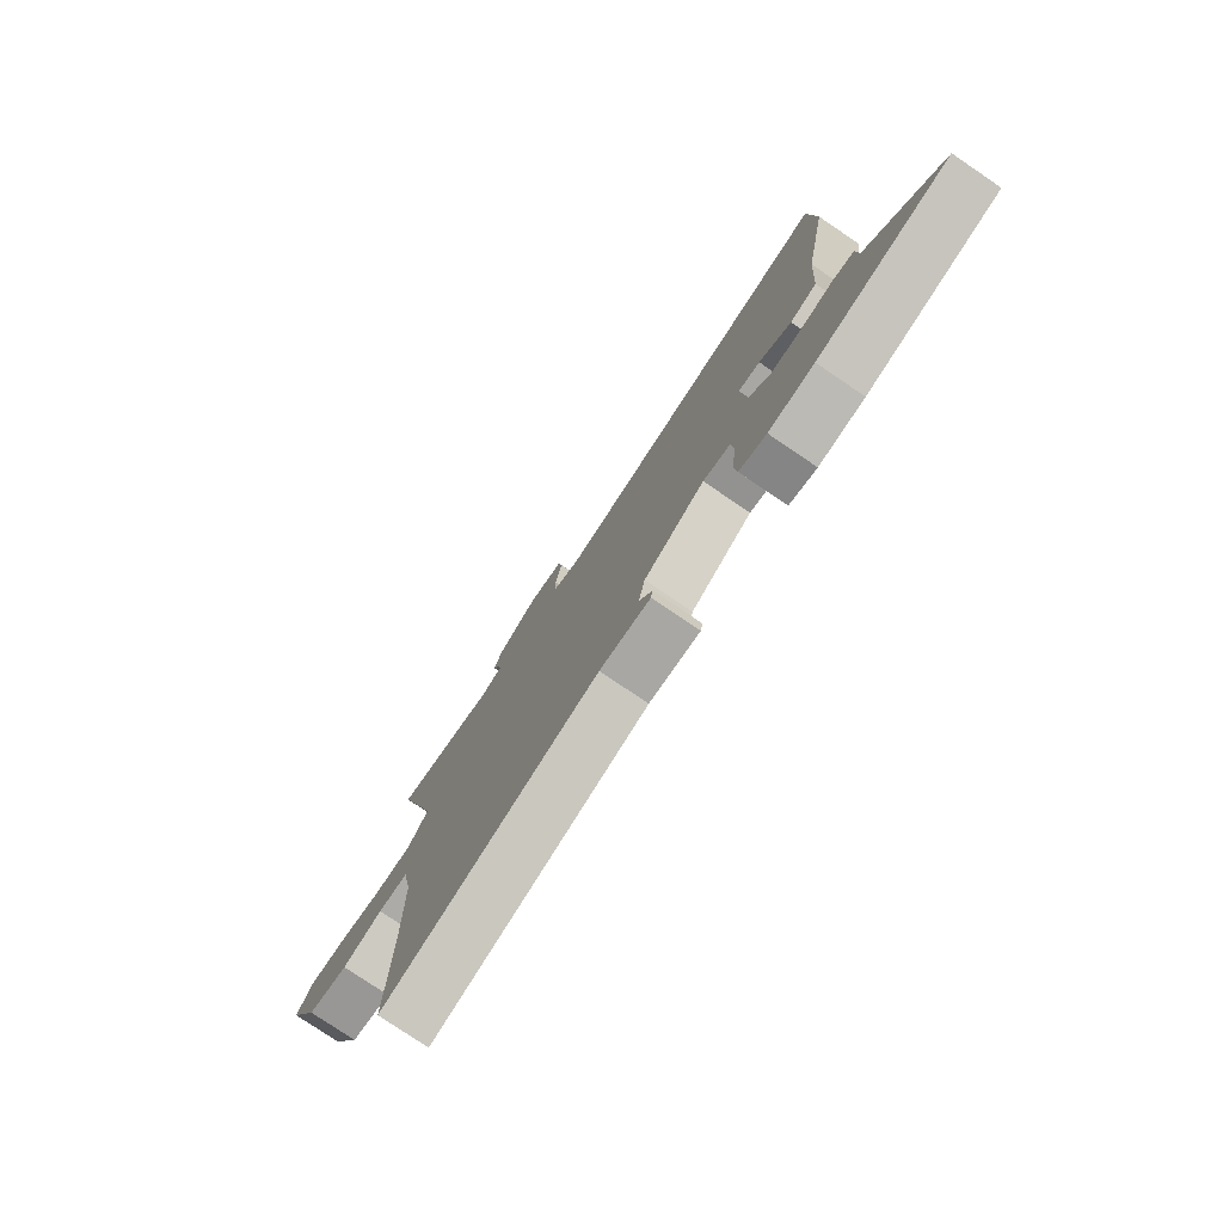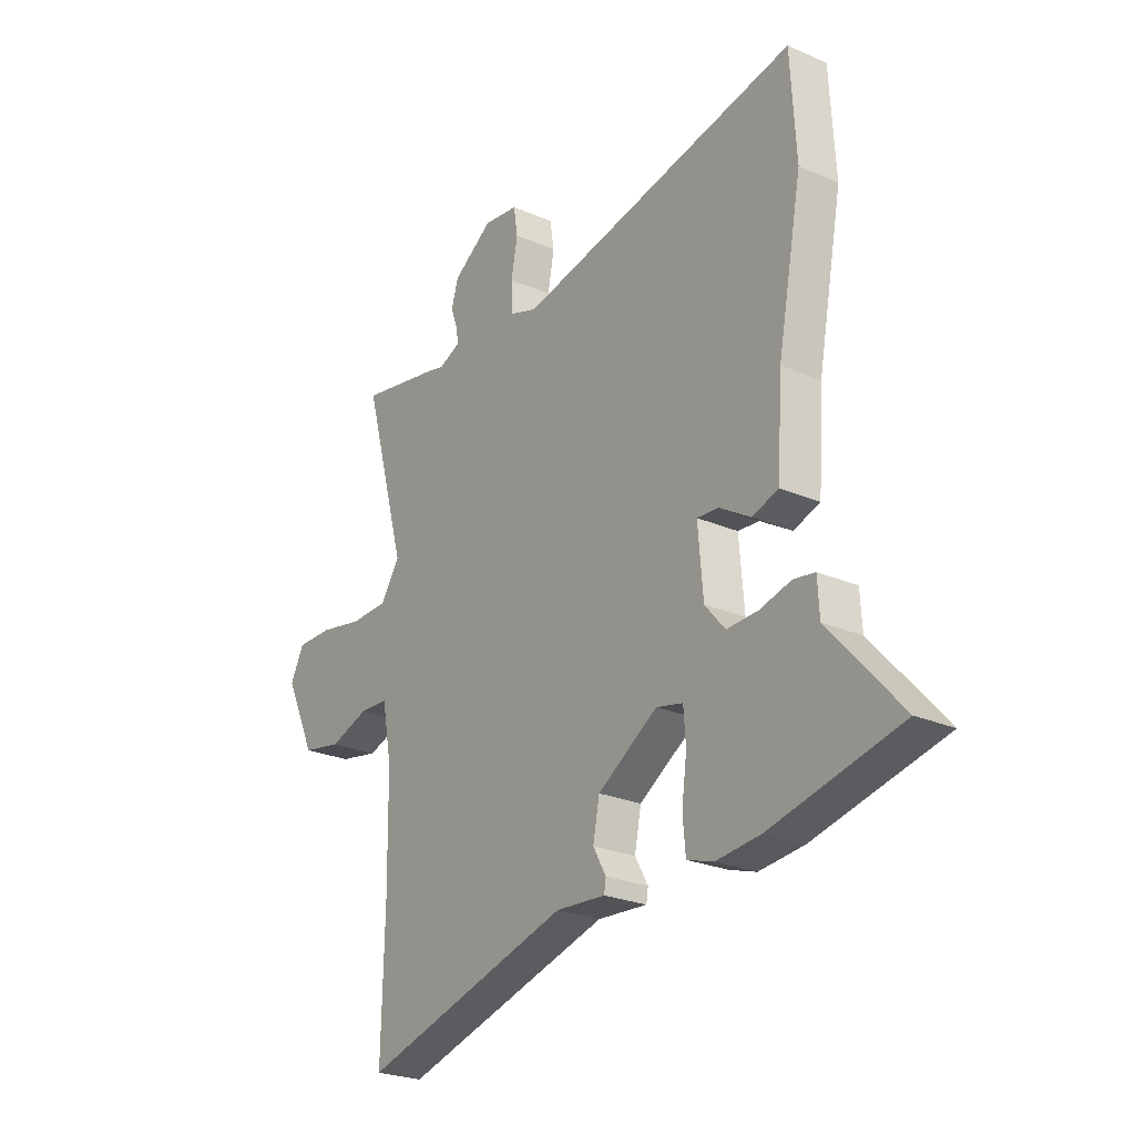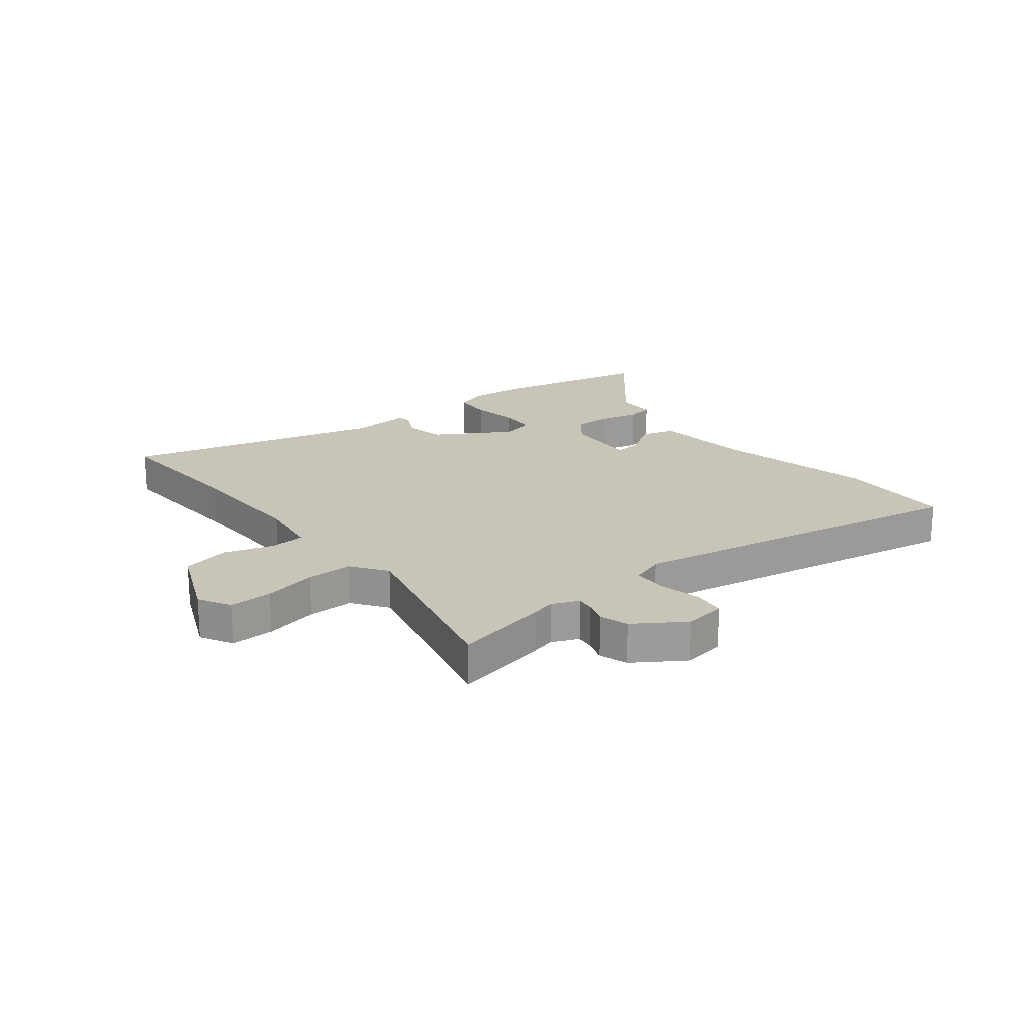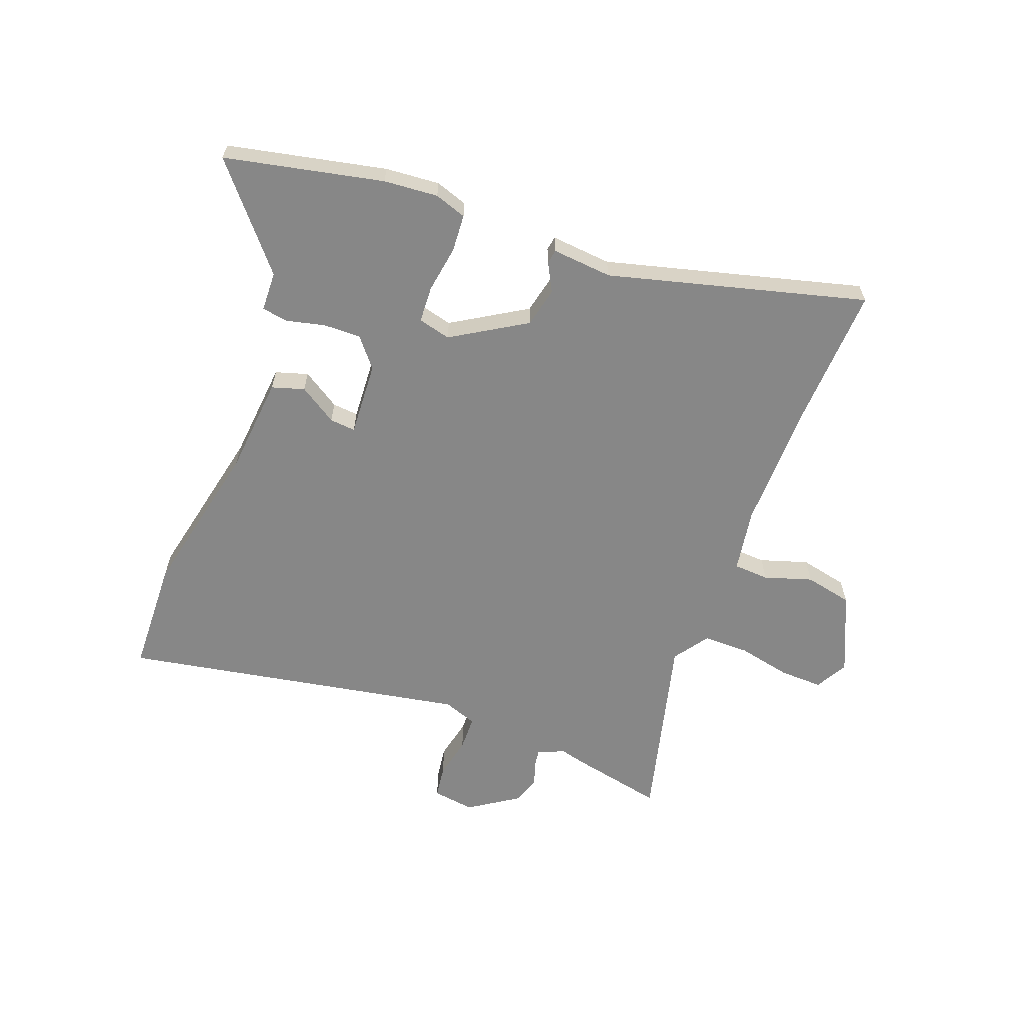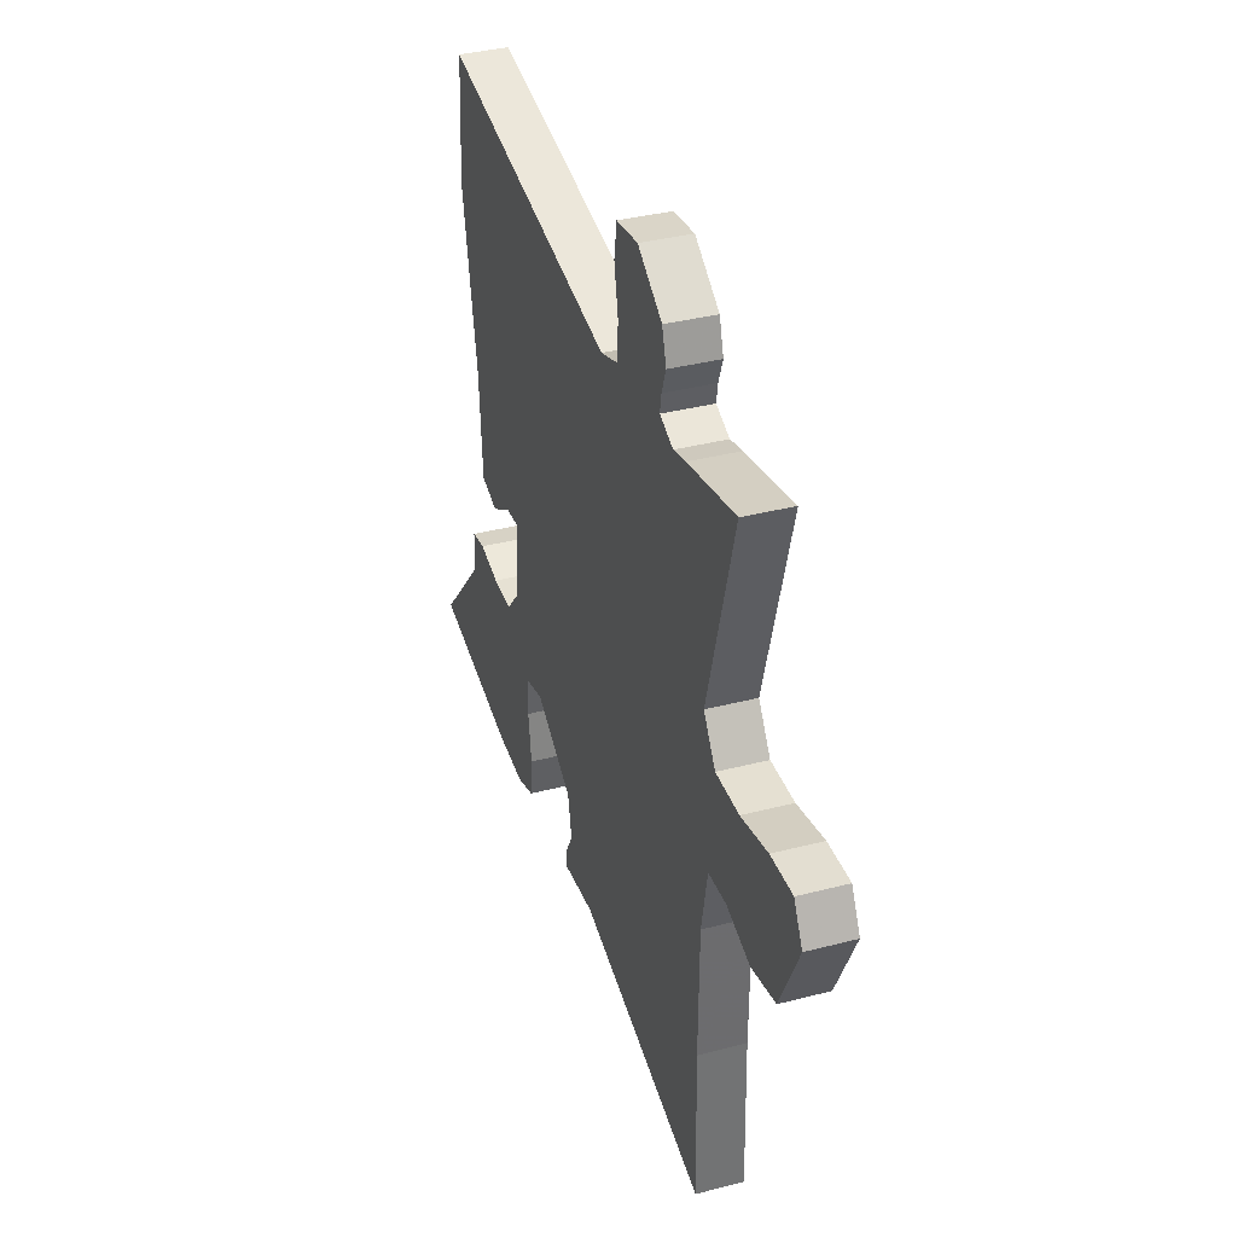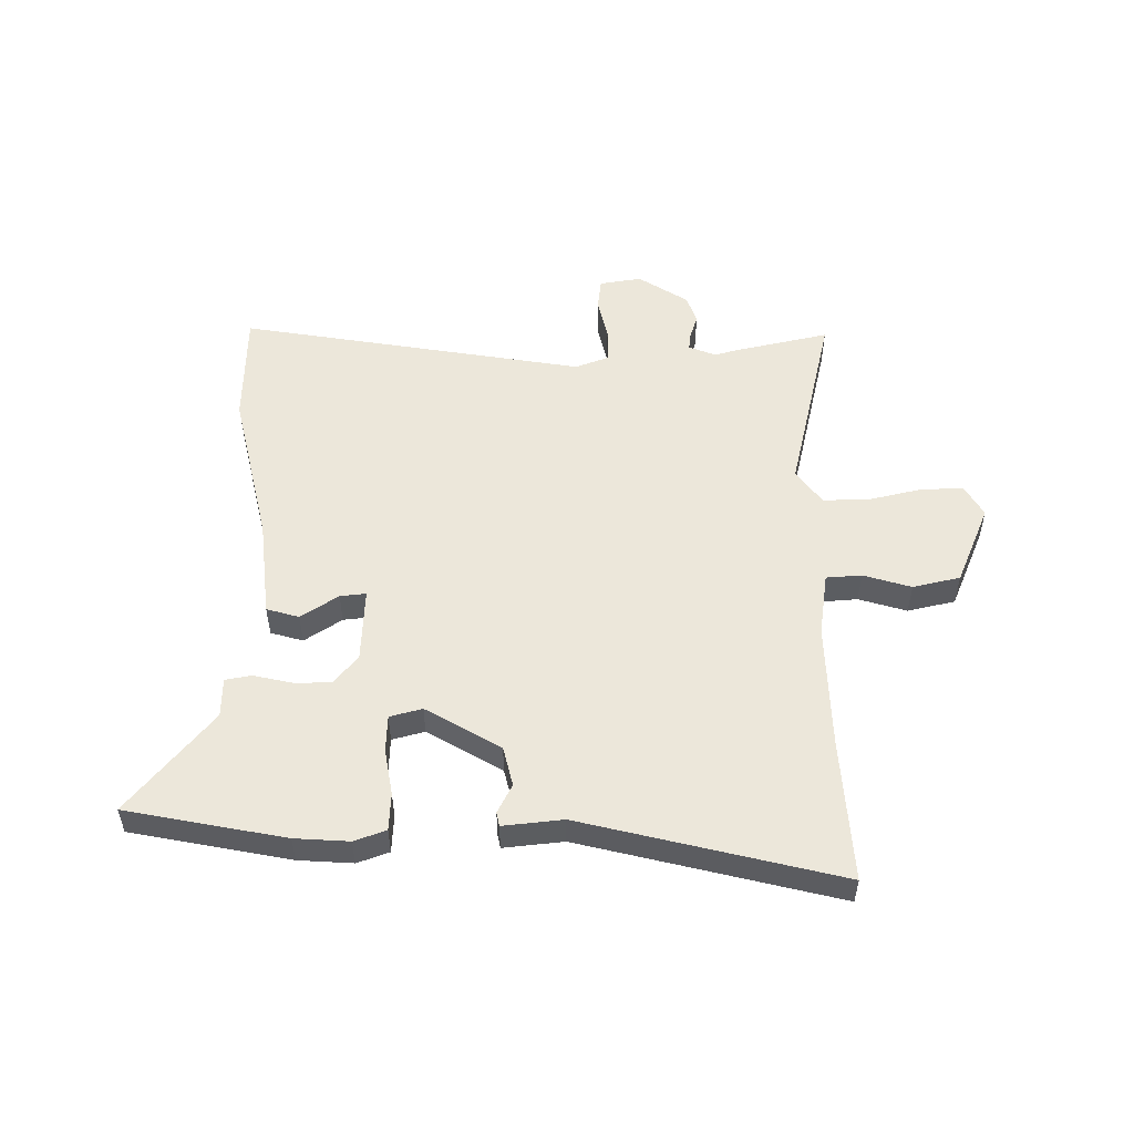
<metadata>
{"format":"obj","ext":"obj","renderer":"f3d","projection":"perspective","resolution":1024,"background":"white","views":[{"elev":-78.1,"azim":55.9,"up":"+Z"},{"elev":-24.8,"azim":54.6,"up":"+Z"},{"elev":20.2,"azim":-40.0,"up":"+Y"},{"elev":-62.3,"azim":158.0,"up":"+Y"},{"elev":36.2,"azim":-108.8,"up":"+Z"},{"elev":52.9,"azim":177.3,"up":"+Y"}]}
</metadata>
<code>
v -0.587 0.07 0.516
v -0.419 0.07 0.485
v -0.376 0.07 0.475
v -0.329 0.07 0.496
v -0.334 0.07 0.527
v -0.349 0.07 0.568
v -0.334 0.07 0.619
v -0.248 0.07 0.679
v -0.173 0.07 0.67
v -0.164 0.07 0.613
v -0.178 0.07 0.539
v -0.175 0.07 0.477
v -0.115 0.07 0.457
v 0.495 0.07 0.584
v 0.507 0.07 0.381
v 0.454 0.07 0.1
v 0.442 0.07 -0.075
v 0.385 0.07 -0.094
v 0.317 0.07 -0.053
v 0.271 0.07 -0.05
v 0.282 0.07 -0.181
v 0.326 0.07 -0.232
v 0.393 0.07 -0.229
v 0.461 0.07 -0.211
v 0.507 0.07 -0.218
v 0.511 0.07 -0.288
v 0.665 0.07 -0.461
v 0.386 0.07 -0.527
v 0.29 0.07 -0.537
v 0.233 0.07 -0.519
v 0.227 0.07 -0.452
v 0.238 0.07 -0.369
v 0.233 0.07 -0.304
v 0.175 0.07 -0.291
v 0.046 0.07 -0.374
v 0.032 0.07 -0.445
v 0.06 0.07 -0.495
v 0.056 0.07 -0.52
v -0.051 0.07 -0.513
v -0.503 0.07 -0.644
v -0.497 0.07 -0.388
v -0.5 0.07 -0.165
v -0.521 0.07 -0.053
v -0.584 0.07 -0.051
v -0.668 0.07 -0.08
v -0.753 0.07 -0.064
v -0.819 0.07 0.076
v -0.789 0.07 0.134
v -0.712 0.07 0.134
v -0.618 0.07 0.116
v -0.536 0.07 0.118
v -0.494 0.07 0.181
v -0.587 0 0.516
v -0.419 0 0.485
v -0.376 0 0.475
v -0.329 0 0.496
v -0.334 0 0.527
v -0.349 0 0.568
v -0.334 0 0.619
v -0.248 0 0.679
v -0.173 0 0.67
v -0.164 0 0.613
v -0.178 0 0.539
v -0.175 0 0.477
v -0.115 0 0.457
v 0.495 0 0.584
v 0.507 0 0.381
v 0.454 0 0.1
v 0.442 0 -0.075
v 0.385 0 -0.094
v 0.317 0 -0.053
v 0.271 0 -0.05
v 0.282 0 -0.181
v 0.326 0 -0.232
v 0.393 0 -0.229
v 0.461 0 -0.211
v 0.507 0 -0.218
v 0.511 0 -0.288
v 0.665 0 -0.461
v 0.386 0 -0.527
v 0.29 0 -0.537
v 0.233 0 -0.519
v 0.227 0 -0.452
v 0.238 0 -0.369
v 0.233 0 -0.304
v 0.175 0 -0.291
v 0.046 0 -0.374
v 0.032 0 -0.445
v 0.06 0 -0.495
v 0.056 0 -0.52
v -0.051 0 -0.513
v -0.503 0 -0.644
v -0.497 0 -0.388
v -0.5 0 -0.165
v -0.521 0 -0.053
v -0.584 0 -0.051
v -0.668 0 -0.08
v -0.753 0 -0.064
v -0.819 0 0.076
v -0.789 0 0.134
v -0.712 0 0.134
v -0.618 0 0.116
v -0.536 0 0.118
v -0.494 0 0.181
f 48 49 50
f 47 48 50
f 46 47 50
f 45 46 50
f 44 45 50
f 43 44 50 51
f 42 43 51 52
f 39 40 41
f 41 42 52
f 39 41 52
f 38 39 52
f 37 38 52
f 36 37 52
f 30 31 32
f 29 30 32
f 28 29 32
f 27 28 32
f 26 27 32
f 26 32 33
f 25 26 33
f 24 25 33
f 23 24 33
f 22 23 33 34
f 16 17 18 19
f 16 19 20
f 15 16 20
f 14 15 20
f 13 14 20
f 12 13 20 21
f 9 10 11
f 8 9 11
f 7 8 11
f 6 7 11
f 5 6 11
f 4 5 11 12
f 3 4 12 21
f 1 2 3
f 52 1 3
f 36 52 3
f 35 36 3
f 21 22 34
f 3 21 34 35
f 102 101 100
f 102 100 99
f 102 99 98
f 102 98 97
f 102 97 96
f 103 102 96 95
f 104 103 95 94
f 93 92 91
f 104 94 93
f 104 93 91
f 104 91 90
f 104 90 89
f 104 89 88
f 84 83 82
f 84 82 81
f 84 81 80
f 84 80 79
f 84 79 78
f 85 84 78
f 85 78 77
f 85 77 76
f 85 76 75
f 86 85 75 74
f 71 70 69 68
f 72 71 68
f 72 68 67
f 72 67 66
f 72 66 65
f 73 72 65 64
f 63 62 61
f 63 61 60
f 63 60 59
f 63 59 58
f 63 58 57
f 64 63 57 56
f 73 64 56 55
f 55 54 53
f 55 53 104
f 55 104 88
f 55 88 87
f 86 74 73
f 87 86 73 55
f 1 53 54 2
f 2 54 55 3
f 3 55 56 4
f 4 56 57 5
f 5 57 58 6
f 6 58 59 7
f 7 59 60 8
f 8 60 61 9
f 9 61 62 10
f 10 62 63 11
f 11 63 64 12
f 12 64 65 13
f 13 65 66 14
f 14 66 67 15
f 15 67 68 16
f 16 68 69 17
f 17 69 70 18
f 18 70 71 19
f 19 71 72 20
f 20 72 73 21
f 21 73 74 22
f 22 74 75 23
f 23 75 76 24
f 24 76 77 25
f 25 77 78 26
f 26 78 79 27
f 27 79 80 28
f 28 80 81 29
f 29 81 82 30
f 30 82 83 31
f 31 83 84 32
f 32 84 85 33
f 33 85 86 34
f 34 86 87 35
f 35 87 88 36
f 36 88 89 37
f 37 89 90 38
f 38 90 91 39
f 39 91 92 40
f 40 92 93 41
f 41 93 94 42
f 42 94 95 43
f 43 95 96 44
f 44 96 97 45
f 45 97 98 46
f 46 98 99 47
f 47 99 100 48
f 48 100 101 49
f 49 101 102 50
f 50 102 103 51
f 51 103 104 52
f 52 104 53 1

</code>
